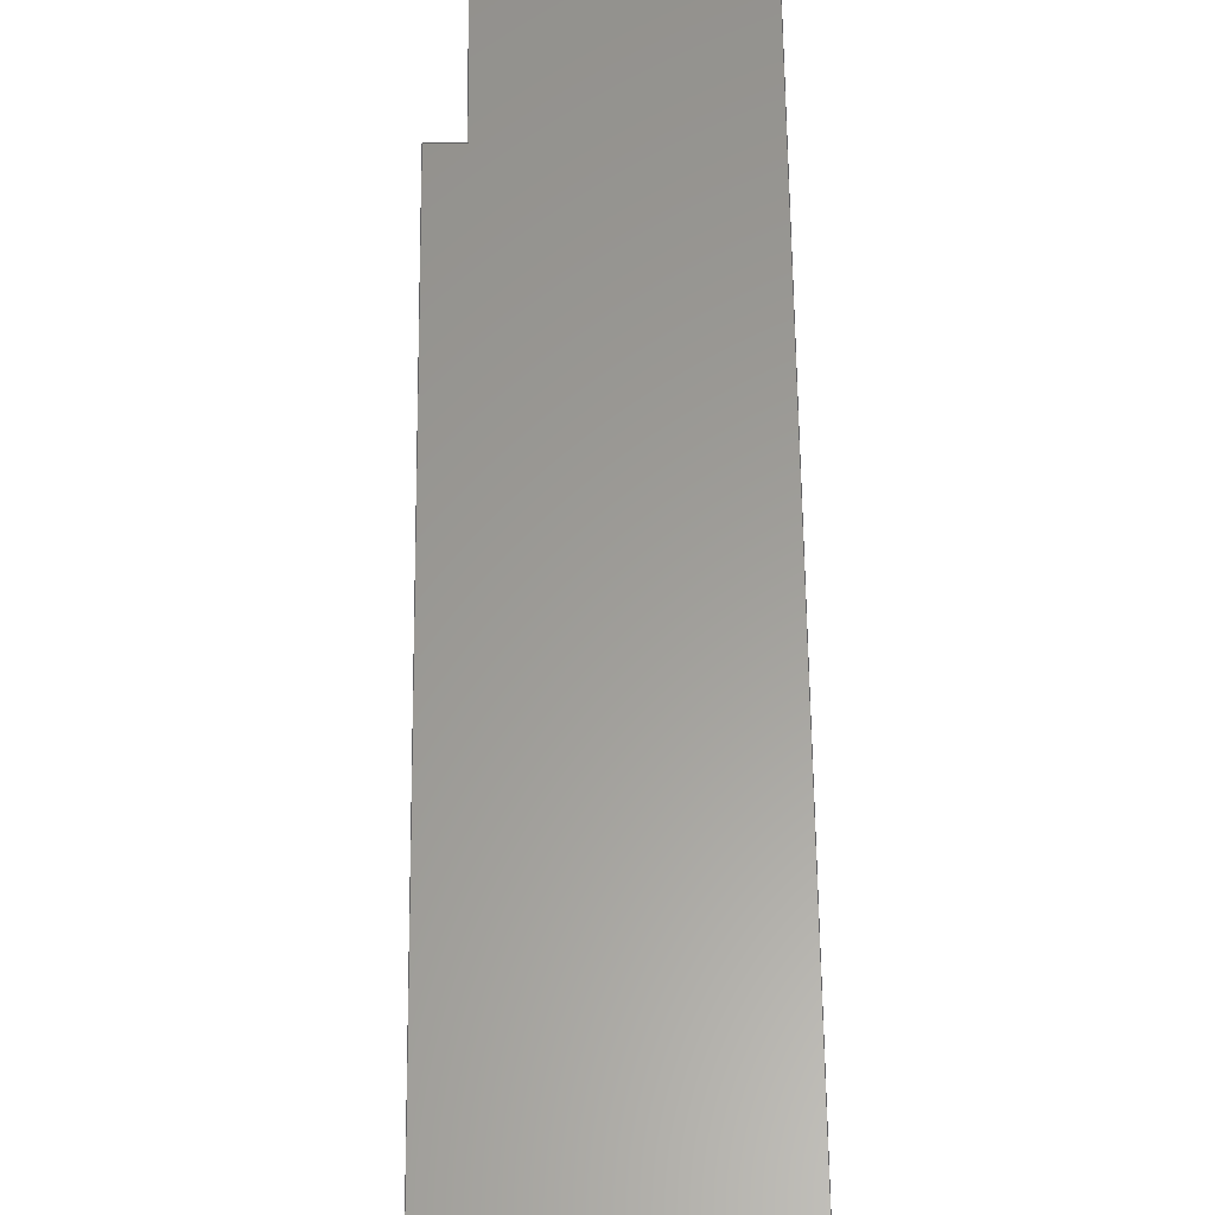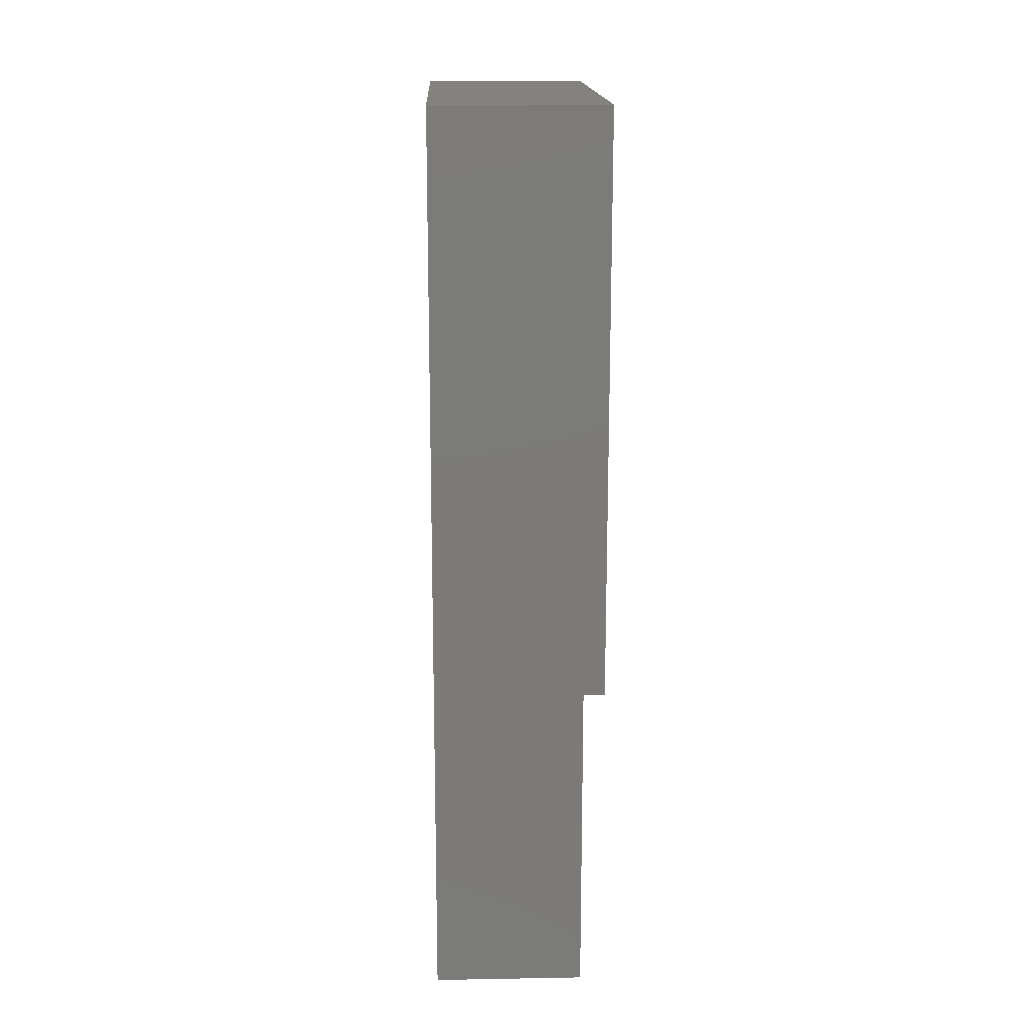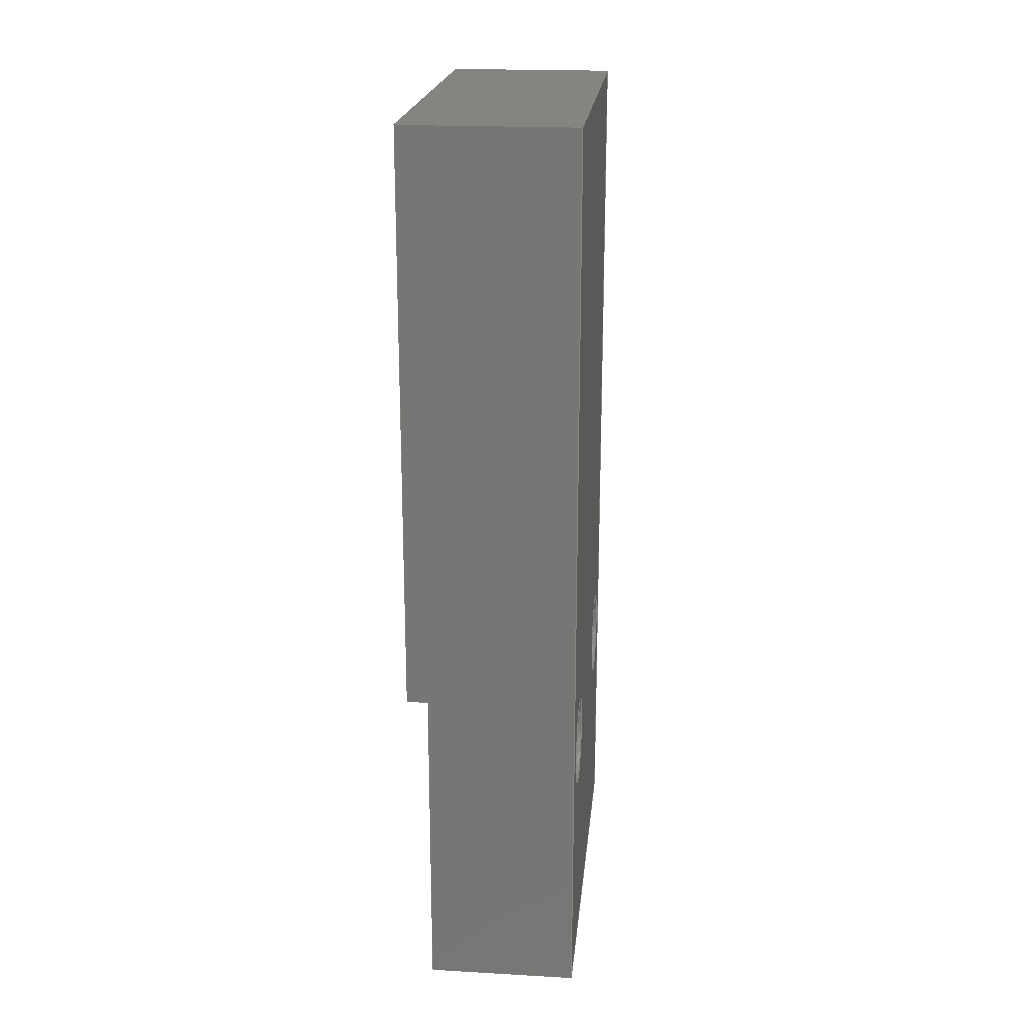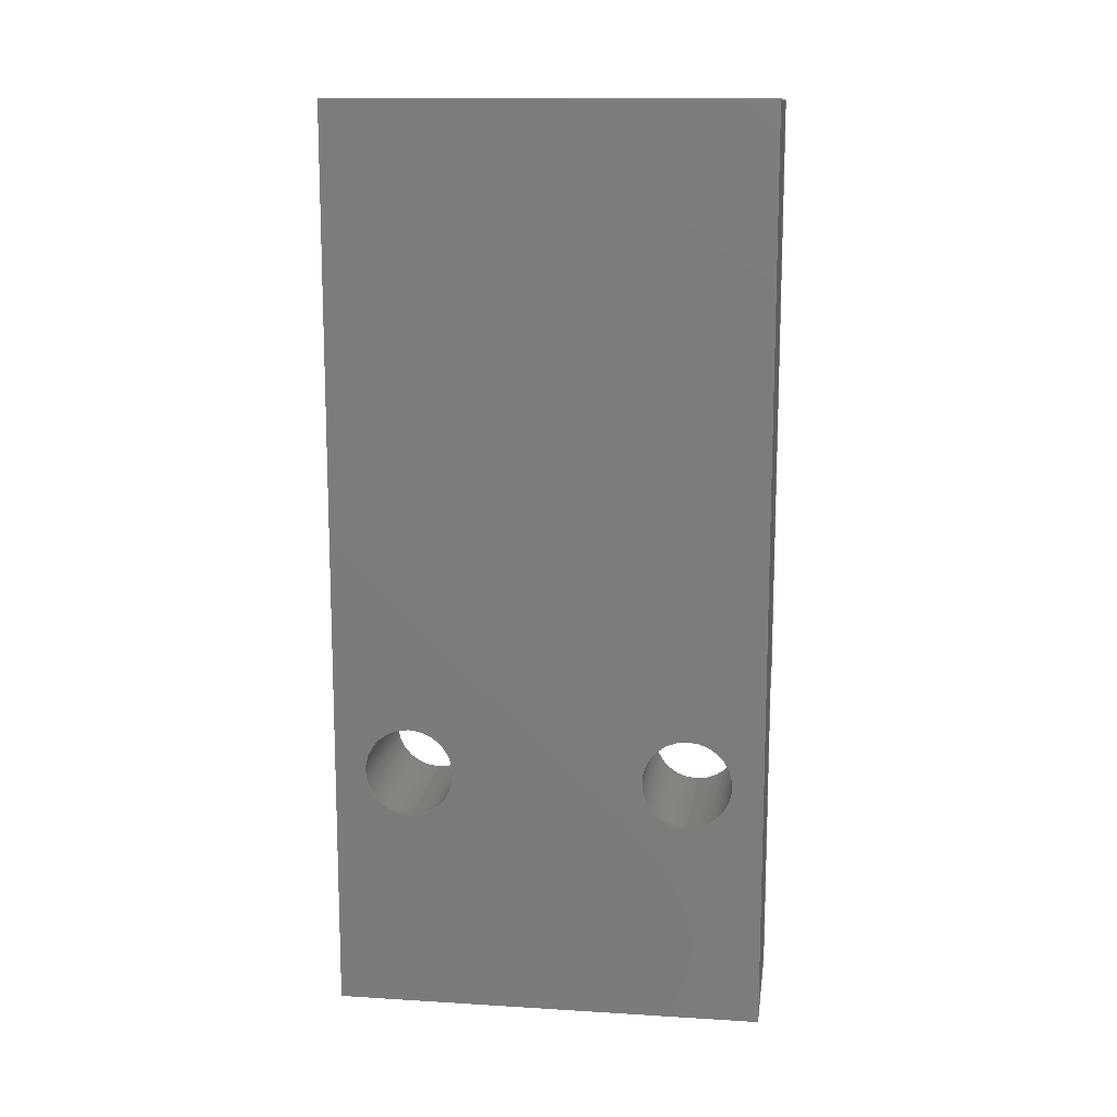
<metadata>
{"format":"step","ext":"step","renderer":"f3d","projection":"perspective","resolution":1024,"background":"white","views":[{"elev":60.4,"azim":-0.6,"up":"+Y"},{"elev":16.4,"azim":178.0,"up":"+Z"},{"elev":20.5,"azim":5.8,"up":"+Z"},{"elev":12.9,"azim":98.0,"up":"+Z"}]}
</metadata>
<code>
ISO-10303-21;
DATA;
#1=MECHANICAL_DESIGN_GEOMETRIC_PRESENTATION_REPRESENTATION('',(#4),#318);
#2=SHAPE_REPRESENTATION_RELATIONSHIP('SRR','None',#325,#3);
#3=ADVANCED_BREP_SHAPE_REPRESENTATION('',(#5),#317);
#4=STYLED_ITEM('',(#335),#5);
#5=MANIFOLD_SOLID_BREP('Body1',#186);
#6=FACE_BOUND('',#32,.T.);
#7=FACE_BOUND('',#33,.T.);
#8=FACE_BOUND('',#36,.T.);
#9=FACE_BOUND('',#37,.T.);
#10=PLANE('',#206);
#11=PLANE('',#207);
#12=PLANE('',#208);
#13=PLANE('',#209);
#14=PLANE('',#210);
#15=PLANE('',#211);
#16=PLANE('',#212);
#17=PLANE('',#213);
#18=FACE_OUTER_BOUND('',#28,.T.);
#19=FACE_OUTER_BOUND('',#29,.T.);
#20=FACE_OUTER_BOUND('',#30,.T.);
#21=FACE_OUTER_BOUND('',#31,.T.);
#22=FACE_OUTER_BOUND('',#34,.T.);
#23=FACE_OUTER_BOUND('',#35,.T.);
#24=FACE_OUTER_BOUND('',#38,.T.);
#25=FACE_OUTER_BOUND('',#39,.T.);
#26=FACE_OUTER_BOUND('',#40,.T.);
#27=FACE_OUTER_BOUND('',#41,.T.);
#28=EDGE_LOOP('',(#126,#127,#128,#129));
#29=EDGE_LOOP('',(#130,#131,#132,#133));
#30=EDGE_LOOP('',(#134,#135,#136,#137));
#31=EDGE_LOOP('',(#138,#139,#140,#141));
#32=EDGE_LOOP('',(#142));
#33=EDGE_LOOP('',(#143));
#34=EDGE_LOOP('',(#144,#145,#146,#147));
#35=EDGE_LOOP('',(#148,#149,#150,#151));
#36=EDGE_LOOP('',(#152));
#37=EDGE_LOOP('',(#153));
#38=EDGE_LOOP('',(#154,#155,#156,#157));
#39=EDGE_LOOP('',(#158,#159,#160,#161));
#40=EDGE_LOOP('',(#162,#163,#164,#165,#166,#167));
#41=EDGE_LOOP('',(#168,#169,#170,#171,#172,#173));
#42=LINE('',#269,#62);
#43=LINE('',#275,#63);
#44=LINE('',#280,#64);
#45=LINE('',#282,#65);
#46=LINE('',#284,#66);
#47=LINE('',#285,#67);
#48=LINE('',#288,#68);
#49=LINE('',#290,#69);
#50=LINE('',#291,#70);
#51=LINE('',#294,#71);
#52=LINE('',#296,#72);
#53=LINE('',#297,#73);
#54=LINE('',#300,#74);
#55=LINE('',#302,#75);
#56=LINE('',#303,#76);
#57=LINE('',#306,#77);
#58=LINE('',#308,#78);
#59=LINE('',#309,#79);
#60=LINE('',#311,#80);
#61=LINE('',#312,#81);
#62=VECTOR('',#220,0.21);
#63=VECTOR('',#227,0.21);
#64=VECTOR('',#232,1);
#65=VECTOR('',#233,1);
#66=VECTOR('',#234,1);
#67=VECTOR('',#235,1);
#68=VECTOR('',#238,1);
#69=VECTOR('',#239,1);
#70=VECTOR('',#240,1);
#71=VECTOR('',#243,1);
#72=VECTOR('',#244,1);
#73=VECTOR('',#245,1);
#74=VECTOR('',#248,1);
#75=VECTOR('',#249,1);
#76=VECTOR('',#250,1);
#77=VECTOR('',#253,1);
#78=VECTOR('',#254,1);
#79=VECTOR('',#255,1);
#80=VECTOR('',#258,1);
#81=VECTOR('',#259,1);
#82=CIRCLE('',#201,0.21);
#83=CIRCLE('',#202,0.21);
#84=CIRCLE('',#204,0.21);
#85=CIRCLE('',#205,0.21);
#86=VERTEX_POINT('',#266);
#87=VERTEX_POINT('',#268);
#88=VERTEX_POINT('',#272);
#89=VERTEX_POINT('',#274);
#90=VERTEX_POINT('',#278);
#91=VERTEX_POINT('',#279);
#92=VERTEX_POINT('',#281);
#93=VERTEX_POINT('',#283);
#94=VERTEX_POINT('',#287);
#95=VERTEX_POINT('',#289);
#96=VERTEX_POINT('',#293);
#97=VERTEX_POINT('',#295);
#98=VERTEX_POINT('',#299);
#99=VERTEX_POINT('',#301);
#100=VERTEX_POINT('',#305);
#101=VERTEX_POINT('',#307);
#102=EDGE_CURVE('',#86,#86,#82,.T.);
#103=EDGE_CURVE('',#86,#87,#42,.T.);
#104=EDGE_CURVE('',#87,#87,#83,.T.);
#105=EDGE_CURVE('',#88,#88,#84,.T.);
#106=EDGE_CURVE('',#88,#89,#43,.T.);
#107=EDGE_CURVE('',#89,#89,#85,.T.);
#108=EDGE_CURVE('',#90,#91,#44,.T.);
#109=EDGE_CURVE('',#91,#92,#45,.T.);
#110=EDGE_CURVE('',#93,#92,#46,.T.);
#111=EDGE_CURVE('',#90,#93,#47,.T.);
#112=EDGE_CURVE('',#94,#90,#48,.T.);
#113=EDGE_CURVE('',#95,#93,#49,.T.);
#114=EDGE_CURVE('',#94,#95,#50,.T.);
#115=EDGE_CURVE('',#96,#94,#51,.T.);
#116=EDGE_CURVE('',#97,#95,#52,.T.);
#117=EDGE_CURVE('',#96,#97,#53,.T.);
#118=EDGE_CURVE('',#98,#96,#54,.T.);
#119=EDGE_CURVE('',#99,#97,#55,.T.);
#120=EDGE_CURVE('',#98,#99,#56,.T.);
#121=EDGE_CURVE('',#100,#98,#57,.T.);
#122=EDGE_CURVE('',#101,#99,#58,.T.);
#123=EDGE_CURVE('',#100,#101,#59,.T.);
#124=EDGE_CURVE('',#91,#100,#60,.T.);
#125=EDGE_CURVE('',#92,#101,#61,.T.);
#126=ORIENTED_EDGE('',*,*,#102,.F.);
#127=ORIENTED_EDGE('',*,*,#103,.T.);
#128=ORIENTED_EDGE('',*,*,#104,.F.);
#129=ORIENTED_EDGE('',*,*,#103,.F.);
#130=ORIENTED_EDGE('',*,*,#105,.F.);
#131=ORIENTED_EDGE('',*,*,#106,.T.);
#132=ORIENTED_EDGE('',*,*,#107,.F.);
#133=ORIENTED_EDGE('',*,*,#106,.F.);
#134=ORIENTED_EDGE('',*,*,#108,.T.);
#135=ORIENTED_EDGE('',*,*,#109,.T.);
#136=ORIENTED_EDGE('',*,*,#110,.F.);
#137=ORIENTED_EDGE('',*,*,#111,.F.);
#138=ORIENTED_EDGE('',*,*,#112,.T.);
#139=ORIENTED_EDGE('',*,*,#111,.T.);
#140=ORIENTED_EDGE('',*,*,#113,.F.);
#141=ORIENTED_EDGE('',*,*,#114,.F.);
#142=ORIENTED_EDGE('',*,*,#102,.T.);
#143=ORIENTED_EDGE('',*,*,#105,.T.);
#144=ORIENTED_EDGE('',*,*,#115,.T.);
#145=ORIENTED_EDGE('',*,*,#114,.T.);
#146=ORIENTED_EDGE('',*,*,#116,.F.);
#147=ORIENTED_EDGE('',*,*,#117,.F.);
#148=ORIENTED_EDGE('',*,*,#118,.T.);
#149=ORIENTED_EDGE('',*,*,#117,.T.);
#150=ORIENTED_EDGE('',*,*,#119,.F.);
#151=ORIENTED_EDGE('',*,*,#120,.F.);
#152=ORIENTED_EDGE('',*,*,#104,.T.);
#153=ORIENTED_EDGE('',*,*,#107,.T.);
#154=ORIENTED_EDGE('',*,*,#121,.T.);
#155=ORIENTED_EDGE('',*,*,#120,.T.);
#156=ORIENTED_EDGE('',*,*,#122,.F.);
#157=ORIENTED_EDGE('',*,*,#123,.F.);
#158=ORIENTED_EDGE('',*,*,#124,.T.);
#159=ORIENTED_EDGE('',*,*,#123,.T.);
#160=ORIENTED_EDGE('',*,*,#125,.F.);
#161=ORIENTED_EDGE('',*,*,#109,.F.);
#162=ORIENTED_EDGE('',*,*,#125,.T.);
#163=ORIENTED_EDGE('',*,*,#122,.T.);
#164=ORIENTED_EDGE('',*,*,#119,.T.);
#165=ORIENTED_EDGE('',*,*,#116,.T.);
#166=ORIENTED_EDGE('',*,*,#113,.T.);
#167=ORIENTED_EDGE('',*,*,#110,.T.);
#168=ORIENTED_EDGE('',*,*,#124,.F.);
#169=ORIENTED_EDGE('',*,*,#108,.F.);
#170=ORIENTED_EDGE('',*,*,#112,.F.);
#171=ORIENTED_EDGE('',*,*,#115,.F.);
#172=ORIENTED_EDGE('',*,*,#118,.F.);
#173=ORIENTED_EDGE('',*,*,#121,.F.);
#174=CYLINDRICAL_SURFACE('',#200,0.21);
#175=CYLINDRICAL_SURFACE('',#203,0.21);
#176=ADVANCED_FACE('',(#18),#174,.F.);
#177=ADVANCED_FACE('',(#19),#175,.F.);
#178=ADVANCED_FACE('',(#20),#10,.T.);
#179=ADVANCED_FACE('',(#21,#6,#7),#11,.T.);
#180=ADVANCED_FACE('',(#22),#12,.T.);
#181=ADVANCED_FACE('',(#23,#8,#9),#13,.T.);
#182=ADVANCED_FACE('',(#24),#14,.T.);
#183=ADVANCED_FACE('',(#25),#15,.T.);
#184=ADVANCED_FACE('',(#26),#16,.T.);
#185=ADVANCED_FACE('',(#27),#17,.F.);
#186=CLOSED_SHELL('',(#176,#177,#178,#179,#180,#181,#182,#183,#184,#185));
#187=DERIVED_UNIT_ELEMENT(#189,1);
#188=DERIVED_UNIT_ELEMENT(#320,3);
#189=(
MASS_UNIT()
NAMED_UNIT(*)
SI_UNIT(.KILO.,.GRAM.)
);
#190=DERIVED_UNIT((#187,#188));
#191=MEASURE_REPRESENTATION_ITEM('density measure',
POSITIVE_RATIO_MEASURE(7850),#190);
#192=PROPERTY_DEFINITION_REPRESENTATION(#197,#194);
#193=PROPERTY_DEFINITION_REPRESENTATION(#198,#195);
#194=REPRESENTATION('material name',(#196),#317);
#195=REPRESENTATION('density',(#191),#317);
#196=DESCRIPTIVE_REPRESENTATION_ITEM('Steel','Steel');
#197=PROPERTY_DEFINITION('material property','material name',#327);
#198=PROPERTY_DEFINITION('material property','density of part',#327);
#199=AXIS2_PLACEMENT_3D('placement',#264,#214,#215);
#200=AXIS2_PLACEMENT_3D('',#265,#216,#217);
#201=AXIS2_PLACEMENT_3D('',#267,#218,#219);
#202=AXIS2_PLACEMENT_3D('',#270,#221,#222);
#203=AXIS2_PLACEMENT_3D('',#271,#223,#224);
#204=AXIS2_PLACEMENT_3D('',#273,#225,#226);
#205=AXIS2_PLACEMENT_3D('',#276,#228,#229);
#206=AXIS2_PLACEMENT_3D('',#277,#230,#231);
#207=AXIS2_PLACEMENT_3D('',#286,#236,#237);
#208=AXIS2_PLACEMENT_3D('',#292,#241,#242);
#209=AXIS2_PLACEMENT_3D('',#298,#246,#247);
#210=AXIS2_PLACEMENT_3D('',#304,#251,#252);
#211=AXIS2_PLACEMENT_3D('',#310,#256,#257);
#212=AXIS2_PLACEMENT_3D('',#313,#260,#261);
#213=AXIS2_PLACEMENT_3D('',#314,#262,#263);
#214=DIRECTION('axis',(0,0,1));
#215=DIRECTION('refdir',(1,0,0));
#216=DIRECTION('center_axis',(1,0,0));
#217=DIRECTION('ref_axis',(0,0,1));
#218=DIRECTION('center_axis',(1,0,0));
#219=DIRECTION('ref_axis',(0,0,1));
#220=DIRECTION('',(1,0,0));
#221=DIRECTION('center_axis',(-1,0,0));
#222=DIRECTION('ref_axis',(0,0,1));
#223=DIRECTION('center_axis',(1,0,0));
#224=DIRECTION('ref_axis',(0,0,1));
#225=DIRECTION('center_axis',(1,0,0));
#226=DIRECTION('ref_axis',(0,0,1));
#227=DIRECTION('',(1,0,0));
#228=DIRECTION('center_axis',(-1,0,0));
#229=DIRECTION('ref_axis',(0,0,1));
#230=DIRECTION('center_axis',(0,0,-1));
#231=DIRECTION('ref_axis',(-1,0,0));
#232=DIRECTION('',(-1,0,0));
#233=DIRECTION('',(0,1,0));
#234=DIRECTION('',(-1,0,0));
#235=DIRECTION('',(0,1,0));
#236=DIRECTION('center_axis',(-1,0,0));
#237=DIRECTION('ref_axis',(0,0,1));
#238=DIRECTION('',(0,0,1));
#239=DIRECTION('',(0,0,1));
#240=DIRECTION('',(0,1,0));
#241=DIRECTION('center_axis',(0,0,-1));
#242=DIRECTION('ref_axis',(-1,0,0));
#243=DIRECTION('',(-1,0,0));
#244=DIRECTION('',(-1,0,0));
#245=DIRECTION('',(0,1,0));
#246=DIRECTION('center_axis',(1,0,0));
#247=DIRECTION('ref_axis',(0,0,-1));
#248=DIRECTION('',(0,0,-1));
#249=DIRECTION('',(0,0,-1));
#250=DIRECTION('',(0,1,0));
#251=DIRECTION('center_axis',(0,0,1));
#252=DIRECTION('ref_axis',(1,0,0));
#253=DIRECTION('',(1,0,0));
#254=DIRECTION('',(1,0,0));
#255=DIRECTION('',(0,1,0));
#256=DIRECTION('center_axis',(-1,0,5.114e-17));
#257=DIRECTION('ref_axis',(5.114e-17,0,1));
#258=DIRECTION('',(5.114e-17,0,1));
#259=DIRECTION('',(5.114e-17,0,1));
#260=DIRECTION('center_axis',(0,1,0));
#261=DIRECTION('ref_axis',(0,0,1));
#262=DIRECTION('center_axis',(0,1,0));
#263=DIRECTION('ref_axis',(1,0,0));
#264=CARTESIAN_POINT('',(0,0,0));
#265=CARTESIAN_POINT('Origin',(0.1,0.35,-3.063));
#266=CARTESIAN_POINT('',(0.1,0.35,-3.273));
#267=CARTESIAN_POINT('Origin',(0.1,0.35,-3.063));
#268=CARTESIAN_POINT('',(0.8,0.35,-3.273));
#269=CARTESIAN_POINT('',(0.1,0.35,-3.273));
#270=CARTESIAN_POINT('Origin',(0.8,0.35,-3.063));
#271=CARTESIAN_POINT('Origin',(0.1,1.65,-3.063));
#272=CARTESIAN_POINT('',(0.1,1.65,-3.273));
#273=CARTESIAN_POINT('Origin',(0.1,1.65,-3.063));
#274=CARTESIAN_POINT('',(0.8,1.65,-3.273));
#275=CARTESIAN_POINT('',(0.1,1.65,-3.273));
#276=CARTESIAN_POINT('Origin',(0.8,1.65,-3.063));
#277=CARTESIAN_POINT('Origin',(0.1,0,-2.713));
#278=CARTESIAN_POINT('',(0.1,0,-2.713));
#279=CARTESIAN_POINT('',(-1.388e-16,0,-2.713));
#280=CARTESIAN_POINT('',(0.1,0,-2.713));
#281=CARTESIAN_POINT('',(-1.388e-16,2,-2.713));
#282=CARTESIAN_POINT('',(-1.388e-16,0,-2.713));
#283=CARTESIAN_POINT('',(0.1,2,-2.713));
#284=CARTESIAN_POINT('',(0.1,2,-2.713));
#285=CARTESIAN_POINT('',(0.1,0,-2.713));
#286=CARTESIAN_POINT('Origin',(0.1,0,-4.213));
#287=CARTESIAN_POINT('',(0.1,0,-4.213));
#288=CARTESIAN_POINT('',(0.1,0,-4.213));
#289=CARTESIAN_POINT('',(0.1,2,-4.213));
#290=CARTESIAN_POINT('',(0.1,2,-4.213));
#291=CARTESIAN_POINT('',(0.1,0,-4.213));
#292=CARTESIAN_POINT('Origin',(0.8,0,-4.213));
#293=CARTESIAN_POINT('',(0.8,0,-4.213));
#294=CARTESIAN_POINT('',(0.8,0,-4.213));
#295=CARTESIAN_POINT('',(0.8,2,-4.213));
#296=CARTESIAN_POINT('',(0.8,2,-4.213));
#297=CARTESIAN_POINT('',(0.8,0,-4.213));
#298=CARTESIAN_POINT('Origin',(0.8,0,0));
#299=CARTESIAN_POINT('',(0.8,0,0));
#300=CARTESIAN_POINT('',(0.8,0,0));
#301=CARTESIAN_POINT('',(0.8,2,0));
#302=CARTESIAN_POINT('',(0.8,2,0));
#303=CARTESIAN_POINT('',(0.8,0,0));
#304=CARTESIAN_POINT('Origin',(0,0,0));
#305=CARTESIAN_POINT('',(0,0,0));
#306=CARTESIAN_POINT('',(0,0,0));
#307=CARTESIAN_POINT('',(0,2,0));
#308=CARTESIAN_POINT('',(0,2,0));
#309=CARTESIAN_POINT('',(0,0,0));
#310=CARTESIAN_POINT('Origin',(-1.388e-16,0,-2.713));
#311=CARTESIAN_POINT('',(-1.388e-16,0,-2.713));
#312=CARTESIAN_POINT('',(-1.388e-16,2,-2.713));
#313=CARTESIAN_POINT('Origin',(0.4,2,-2.107));
#314=CARTESIAN_POINT('Origin',(0.4,0,-2.107));
#315=UNCERTAINTY_MEASURE_WITH_UNIT(LENGTH_MEASURE(0.001),#319,
'DISTANCE_ACCURACY_VALUE',
'Maximum model space distance between geometric entities at asserted c
onnectivities');
#316=UNCERTAINTY_MEASURE_WITH_UNIT(LENGTH_MEASURE(0.001),#319,
'DISTANCE_ACCURACY_VALUE',
'Maximum model space distance between geometric entities at asserted c
onnectivities');
#317=(
GEOMETRIC_REPRESENTATION_CONTEXT(3)
GLOBAL_UNCERTAINTY_ASSIGNED_CONTEXT((#315))
GLOBAL_UNIT_ASSIGNED_CONTEXT((#319,#321,#322))
REPRESENTATION_CONTEXT('','3D')
);
#318=(
GEOMETRIC_REPRESENTATION_CONTEXT(3)
GLOBAL_UNCERTAINTY_ASSIGNED_CONTEXT((#316))
GLOBAL_UNIT_ASSIGNED_CONTEXT((#319,#321,#322))
REPRESENTATION_CONTEXT('','3D')
);
#319=(
LENGTH_UNIT()
NAMED_UNIT(*)
SI_UNIT(.CENTI.,.METRE.)
);
#320=(
LENGTH_UNIT()
NAMED_UNIT(*)
SI_UNIT($,.METRE.)
);
#321=(
NAMED_UNIT(*)
PLANE_ANGLE_UNIT()
SI_UNIT($,.RADIAN.)
);
#322=(
NAMED_UNIT(*)
SI_UNIT($,.STERADIAN.)
SOLID_ANGLE_UNIT()
);
#323=SHAPE_DEFINITION_REPRESENTATION(#324,#325);
#324=PRODUCT_DEFINITION_SHAPE('',$,#327);
#325=SHAPE_REPRESENTATION('',(#199),#317);
#326=PRODUCT_DEFINITION_CONTEXT('part definition',#331,'design');
#327=PRODUCT_DEFINITION('18_34.','18_34.',#328,#326);
#328=PRODUCT_DEFINITION_FORMATION('',$,#333);
#329=PRODUCT_RELATED_PRODUCT_CATEGORY('18_34.','18_34.',(#333));
#330=APPLICATION_PROTOCOL_DEFINITION('international standard',
'automotive_design',2009,#331);
#331=APPLICATION_CONTEXT(
'Core Data for Automotive Mechanical Design Process');
#332=PRODUCT_CONTEXT('part definition',#331,'mechanical');
#333=PRODUCT('18_34.','18_34.',$,(#332));
#334=PRESENTATION_STYLE_ASSIGNMENT((#336));
#335=PRESENTATION_STYLE_ASSIGNMENT((#337));
#336=SURFACE_STYLE_USAGE(.BOTH.,#338);
#337=SURFACE_STYLE_USAGE(.BOTH.,#339);
#338=SURFACE_SIDE_STYLE('',(#340));
#339=SURFACE_SIDE_STYLE('',(#341));
#340=SURFACE_STYLE_FILL_AREA(#342);
#341=SURFACE_STYLE_FILL_AREA(#343);
#342=FILL_AREA_STYLE('Steel - Satin',(#344));
#343=FILL_AREA_STYLE('Rubber - Hard',(#345));
#344=FILL_AREA_STYLE_COLOUR('Steel - Satin',#346);
#345=FILL_AREA_STYLE_COLOUR('Rubber - Hard',#347);
#346=COLOUR_RGB('Steel - Satin',0.6275,0.6275,0.6275);
#347=COLOUR_RGB('Rubber - Hard',0.1529,0.1529,0.1529);
ENDSEC;
END-ISO-10303-21;

</code>
